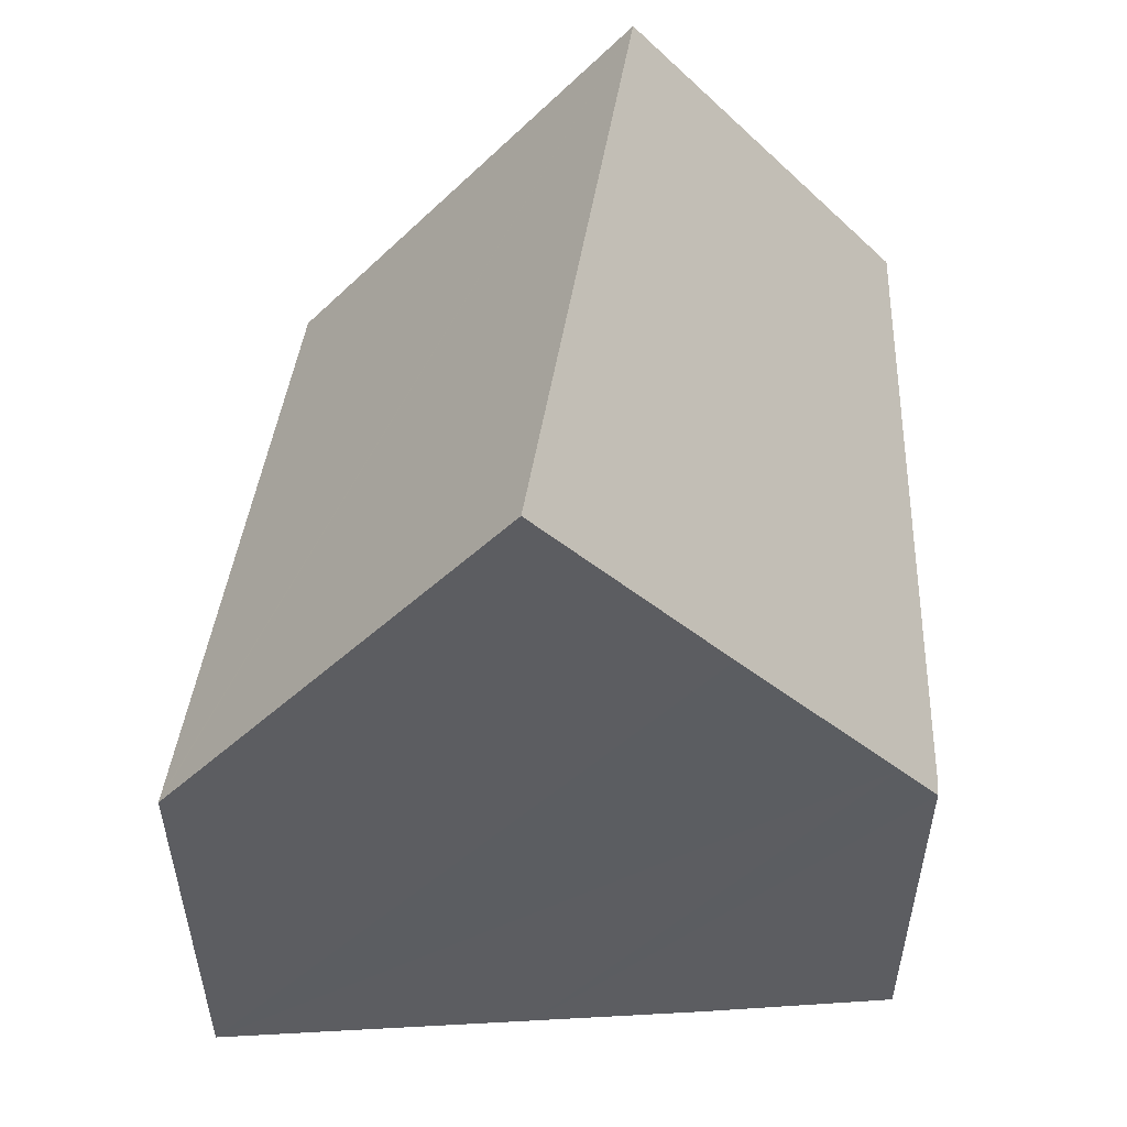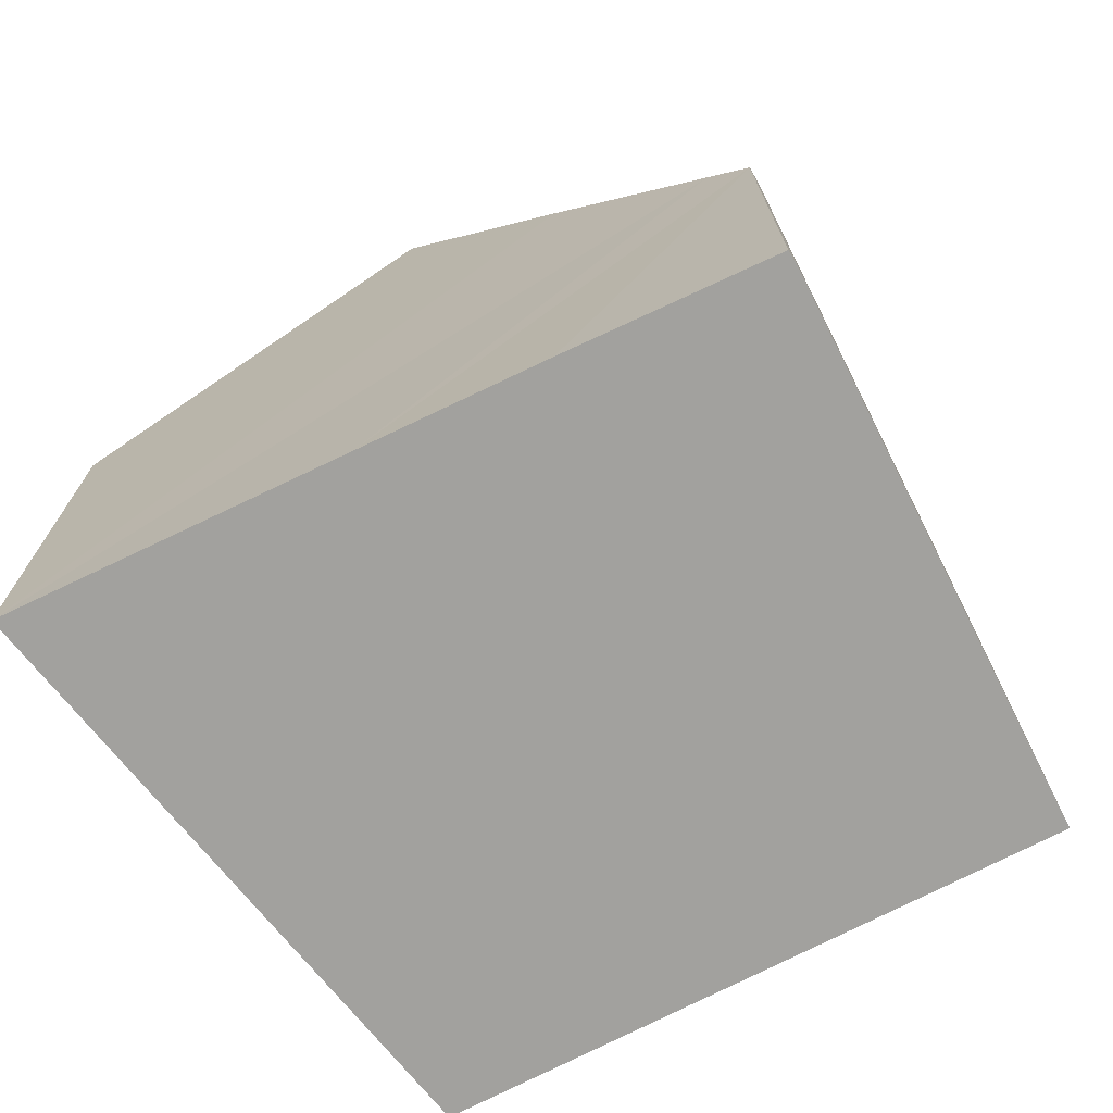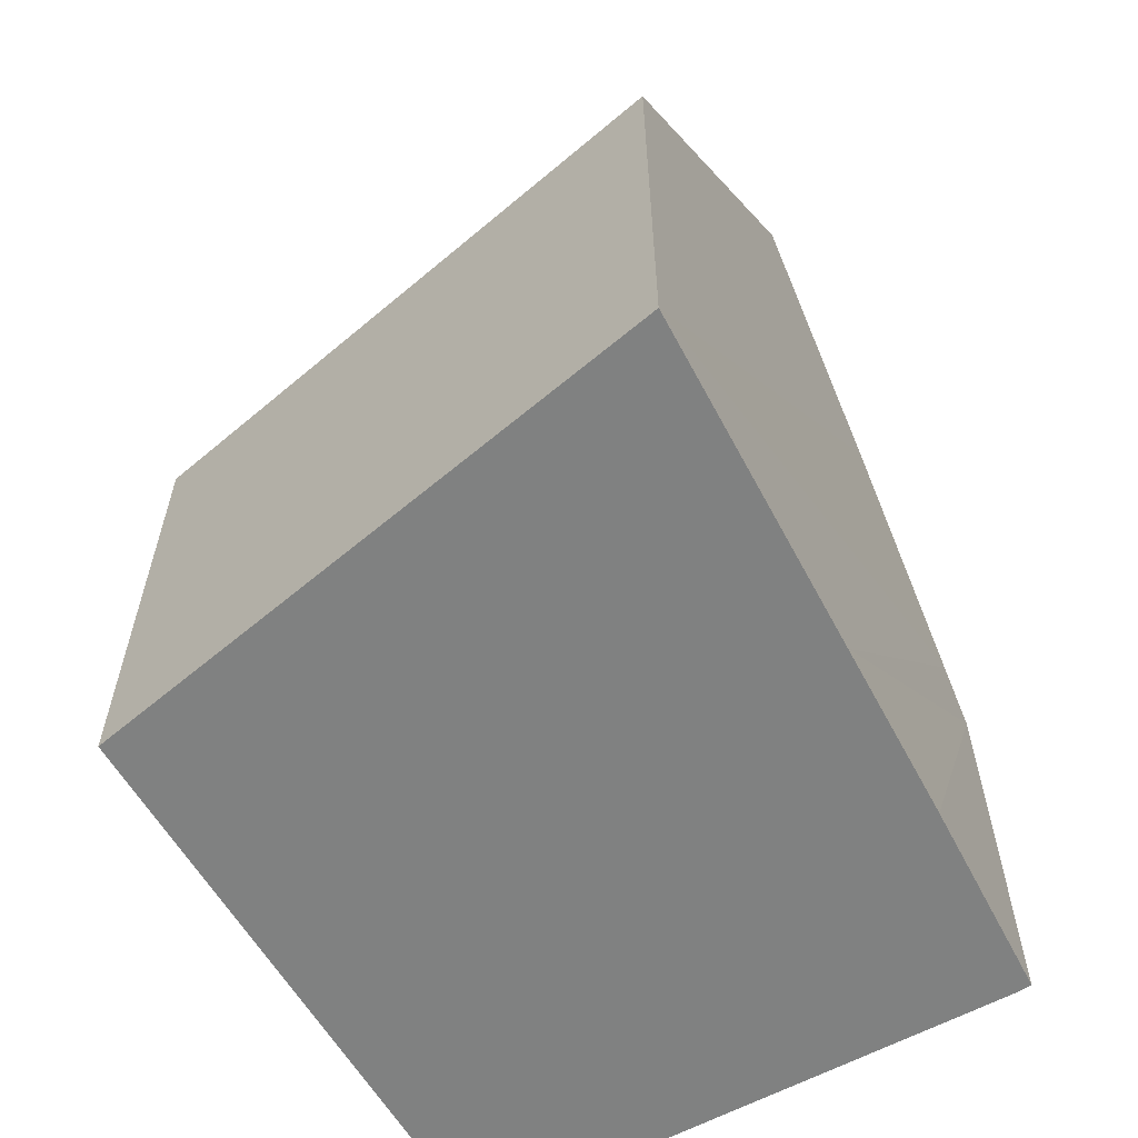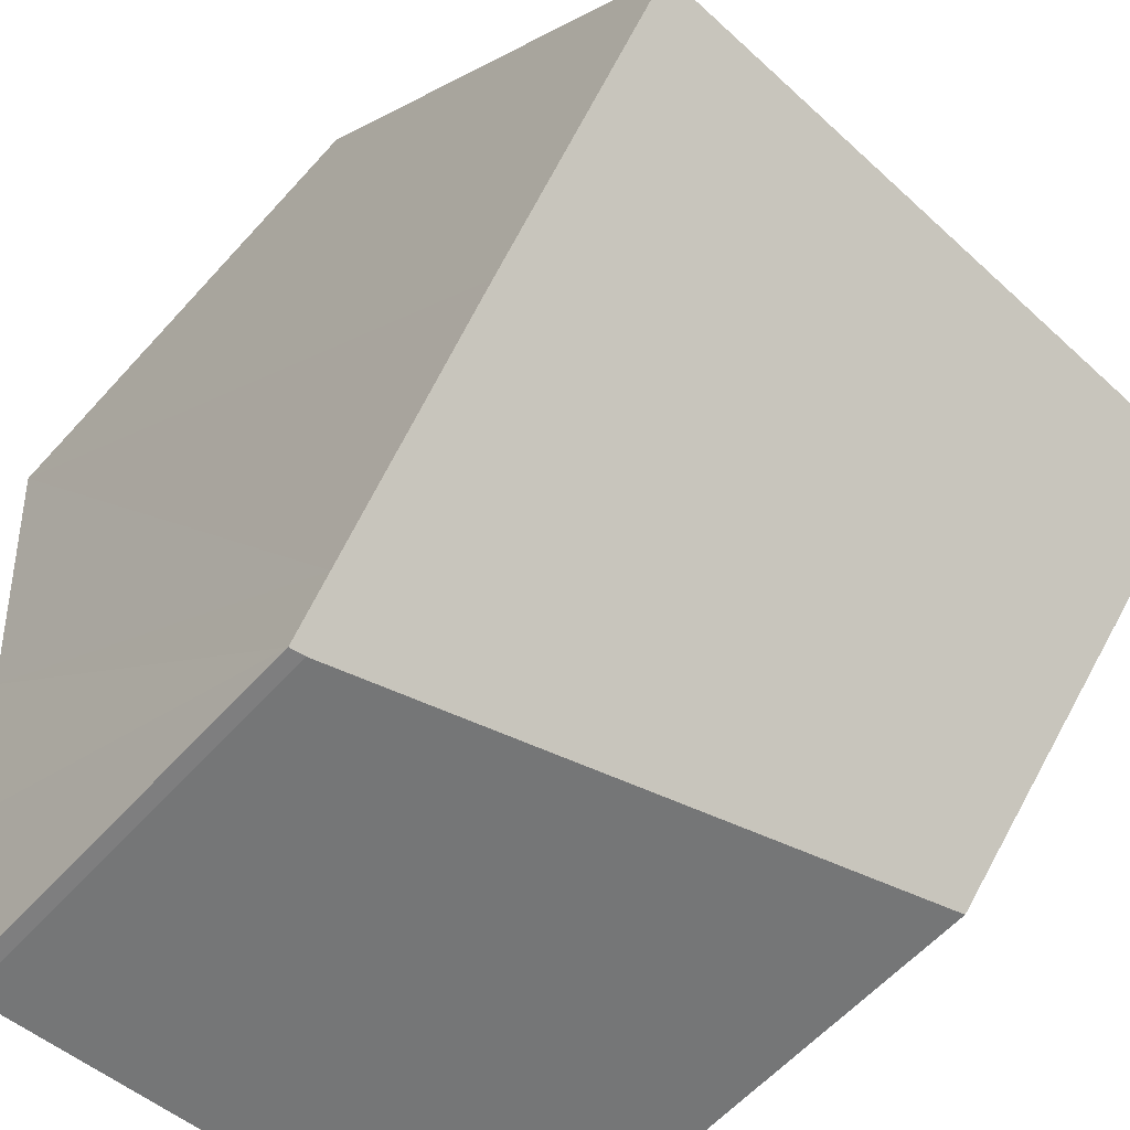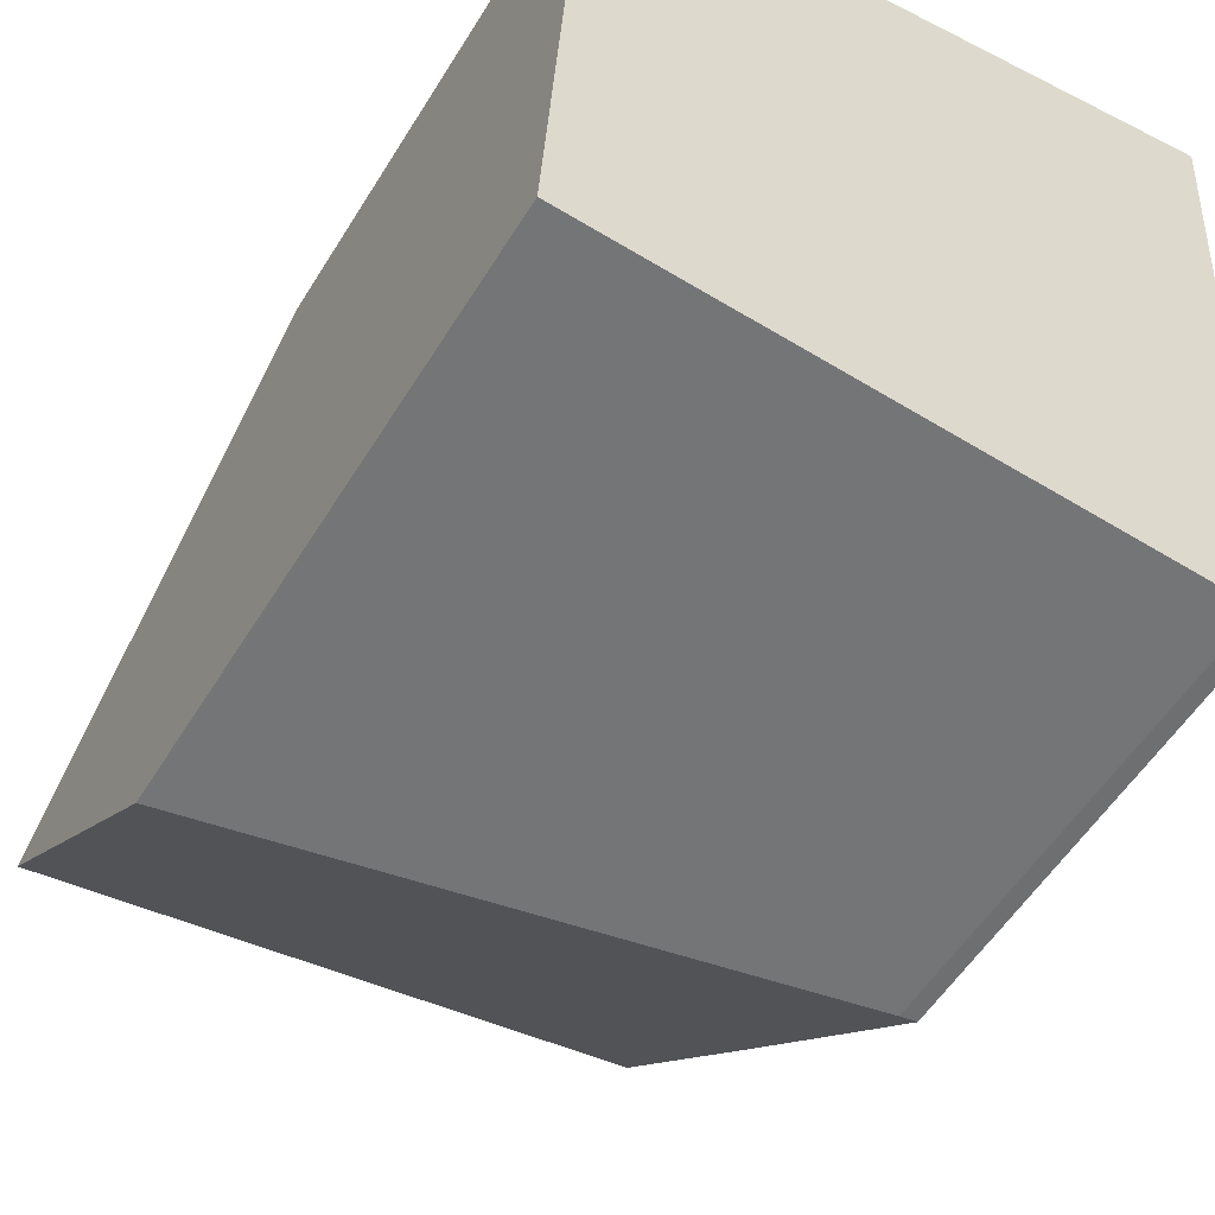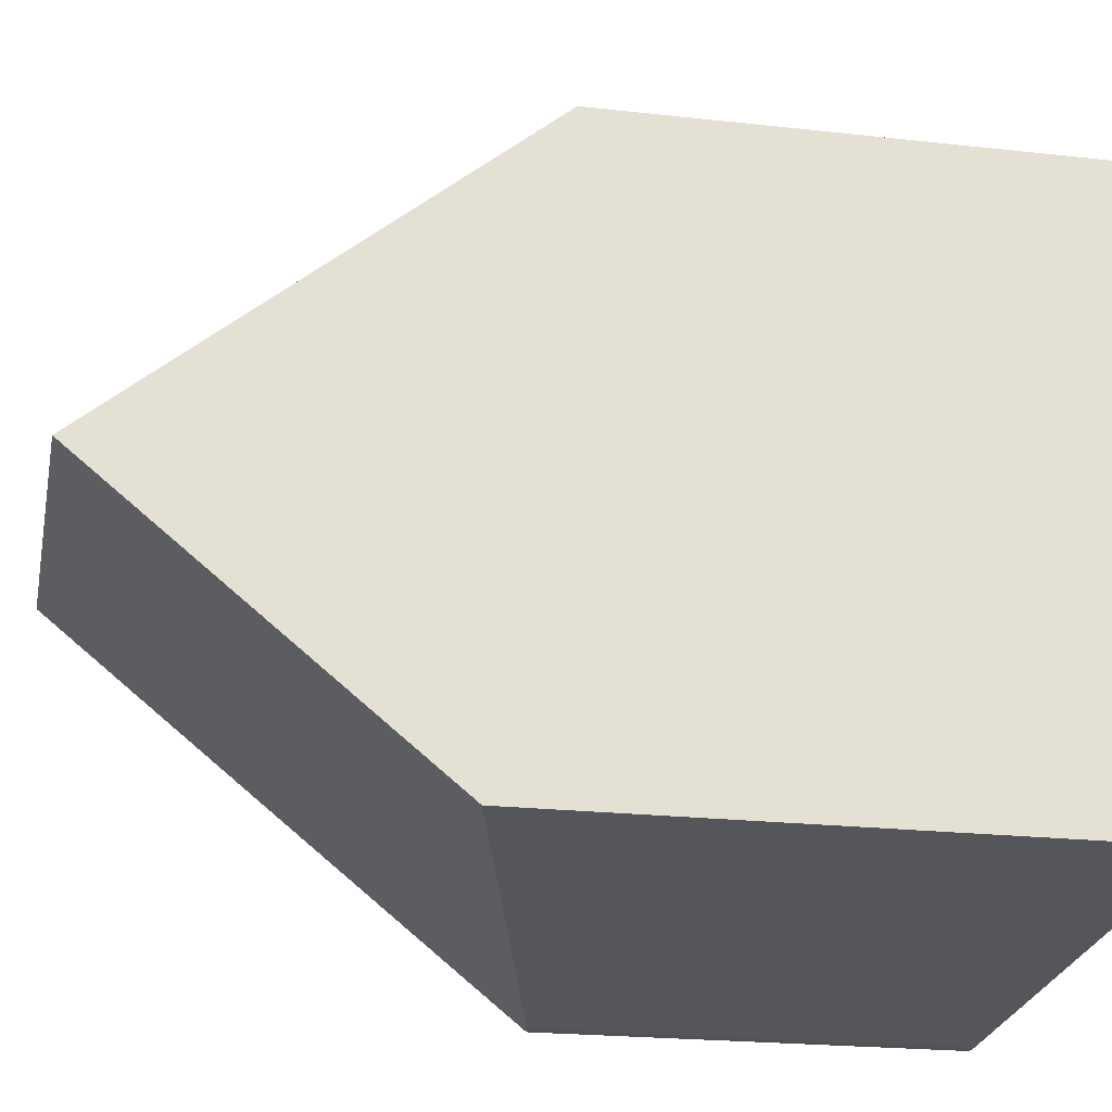
<metadata>
{"format":"obj","ext":"obj","renderer":"f3d","projection":"perspective","resolution":1024,"background":"white","views":[{"elev":52.9,"azim":91.7,"up":"+Y"},{"elev":-72.1,"azim":120.7,"up":"+Y"},{"elev":-60.3,"azim":32.9,"up":"+Y"},{"elev":-59.0,"azim":138.4,"up":"+Z"},{"elev":-54.8,"azim":-31.1,"up":"+Z"},{"elev":-21.9,"azim":-101.1,"up":"+Z"}]}
</metadata>
<code>
v  0.167 10.27 3.164
v  7.244 7.261 6.65
v  7.021 10.27 4.118
v  7.369 5.576 8.069
v  7.318 5.576 8.062
v  0.374 5.576 7.095
v  6.417 4.908 -0.424
v  6.64 5.455 0.062
v  6.591 4.881 -0.422
v  6.832 7.73 1.982
v  4.2 5.455 -0.278
v  0 6.491 3.975e-16
v  6.417 2.596e-17 -0.424
v  6.591 2.584e-17 -0.422
v  0 0 0
v  4.2 1.702e-17 -0.278
v  0.374 -4.344e-16 7.095
v  0.167 -1.937e-16 3.164
v  7.318 -4.937e-16 8.062
v  7.369 -4.941e-16 8.069
v  7.244 -4.072e-16 6.65
v  7.021 -2.522e-16 4.118
v  6.832 -1.214e-16 1.982
v  6.64 -3.796e-18 0.062
g defaultobject
f 1 2 3
f 2 1 4
f 4 1 5
f 5 1 6
f 7 8 9
f 8 7 10
f 10 7 11
f 10 11 3
f 3 11 1
f 1 11 12
f 9 13 7
f 13 9 14
f 13 11 7
f 11 13 12
f 12 13 15
f 15 13 16
f 12 6 1
f 6 12 15
f 6 15 17
f 17 15 18
f 17 5 6
f 5 17 19
f 5 19 4
f 4 19 20
f 2 10 3
f 10 2 4
f 10 4 20
f 10 20 8
f 8 20 21
f 8 21 22
f 8 22 9
f 9 22 23
f 9 23 14
f 14 23 24
f 18 19 17
f 19 18 15
f 19 15 20
f 20 15 21
f 21 15 22
f 22 15 16
f 22 16 23
f 23 16 24
f 24 16 13
f 24 13 14

</code>
